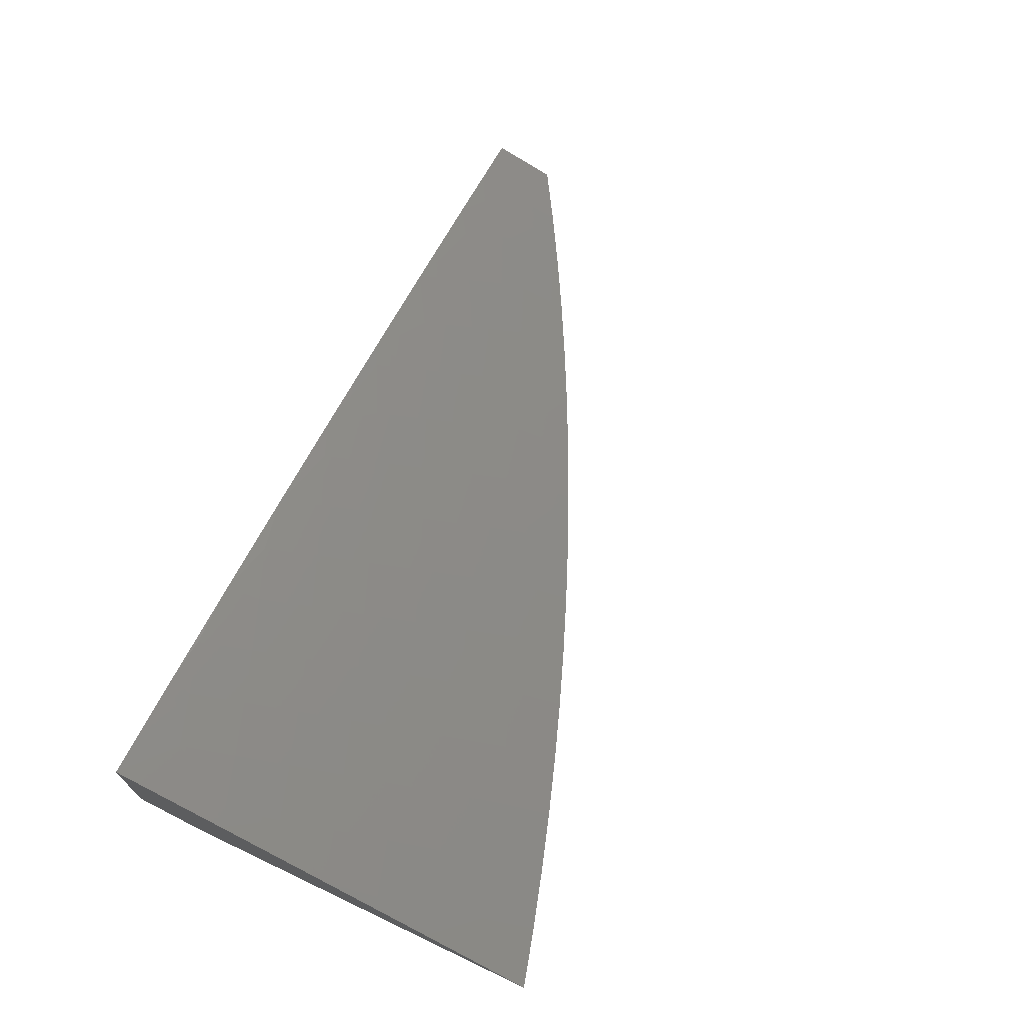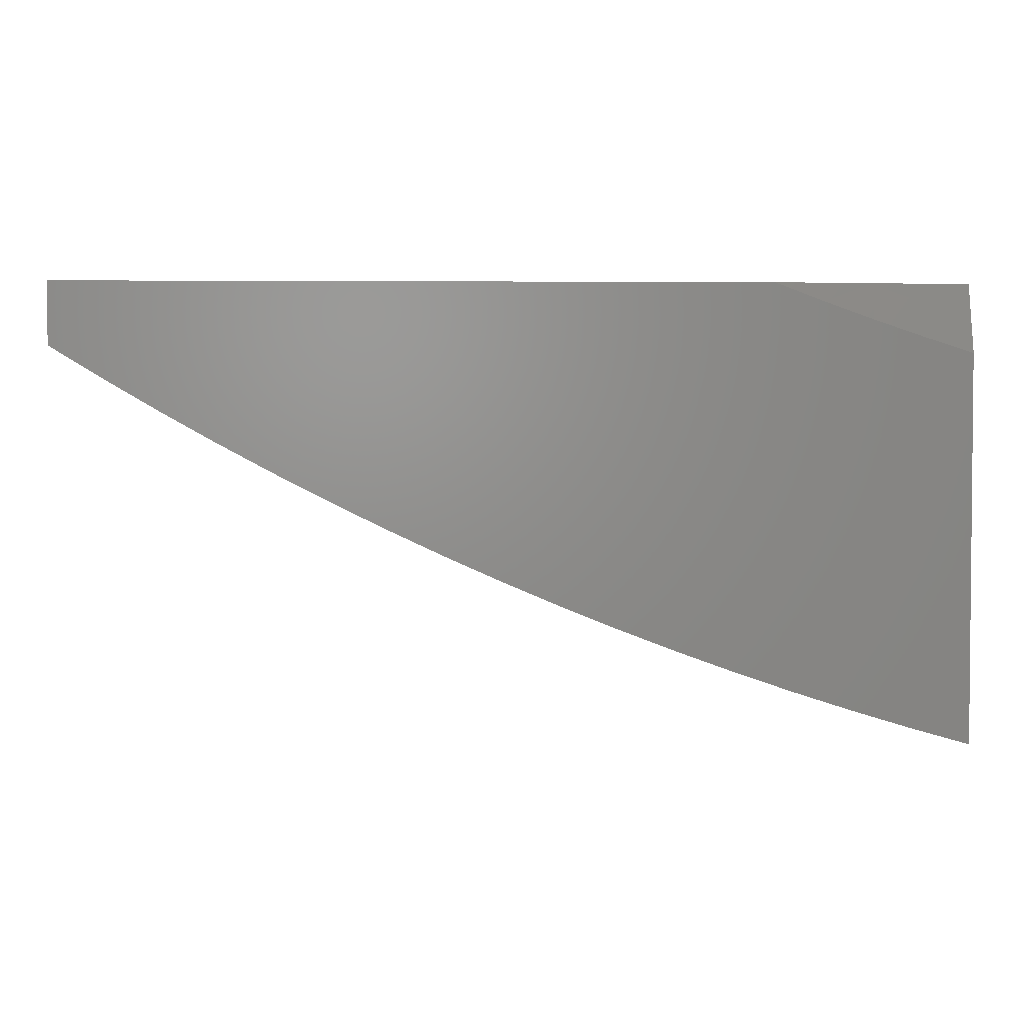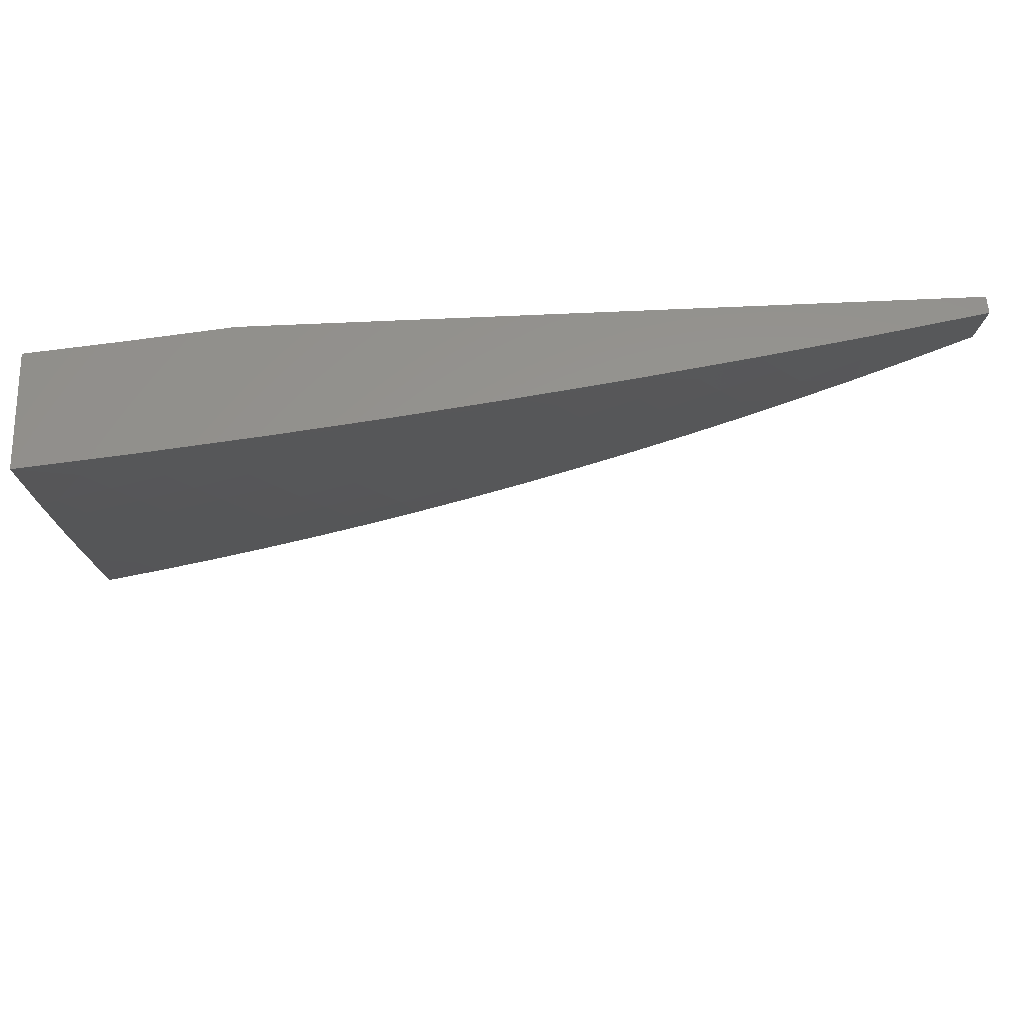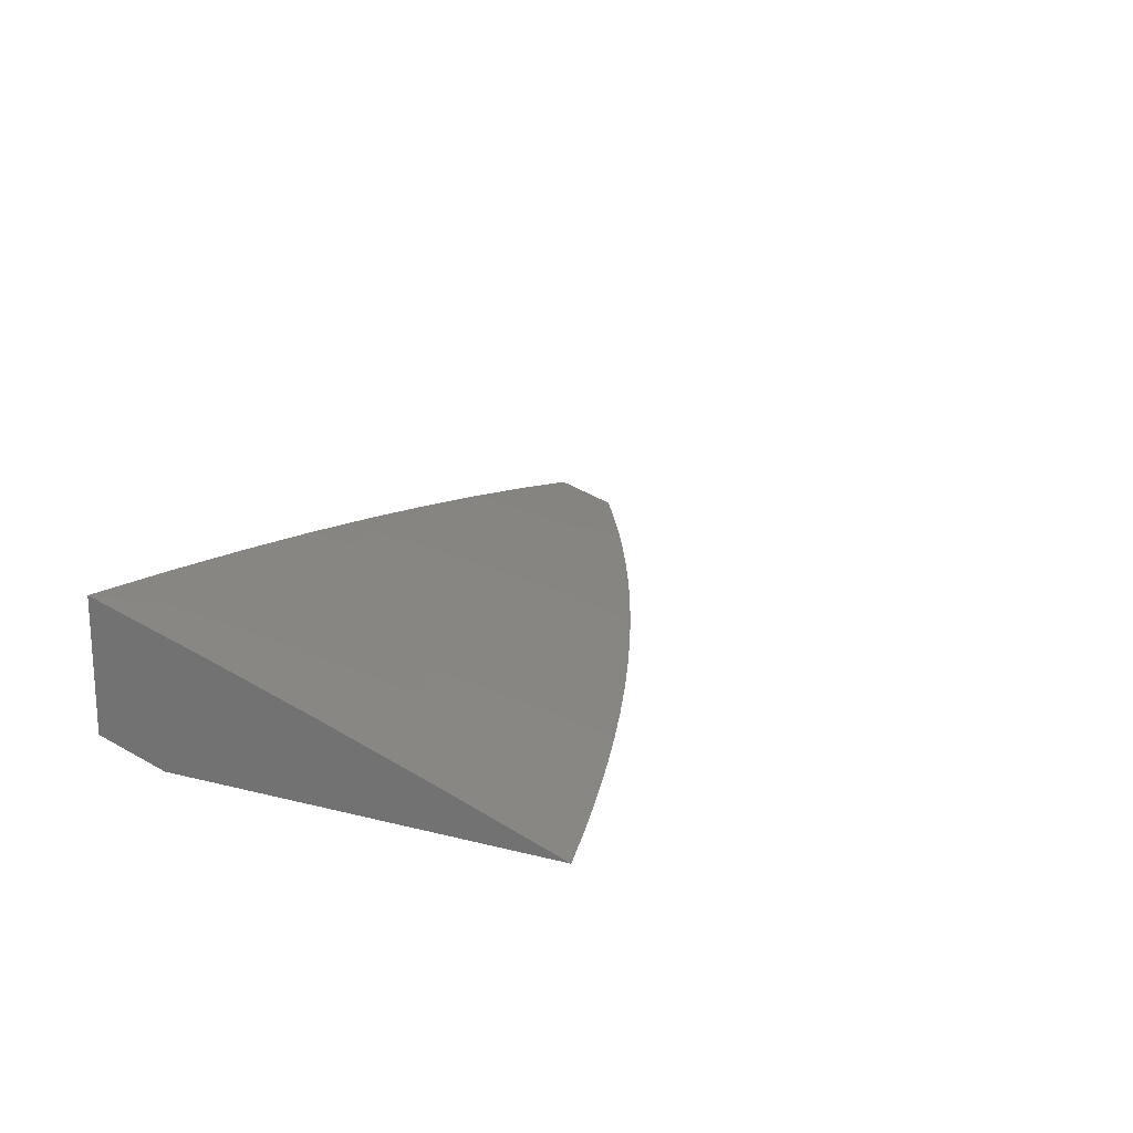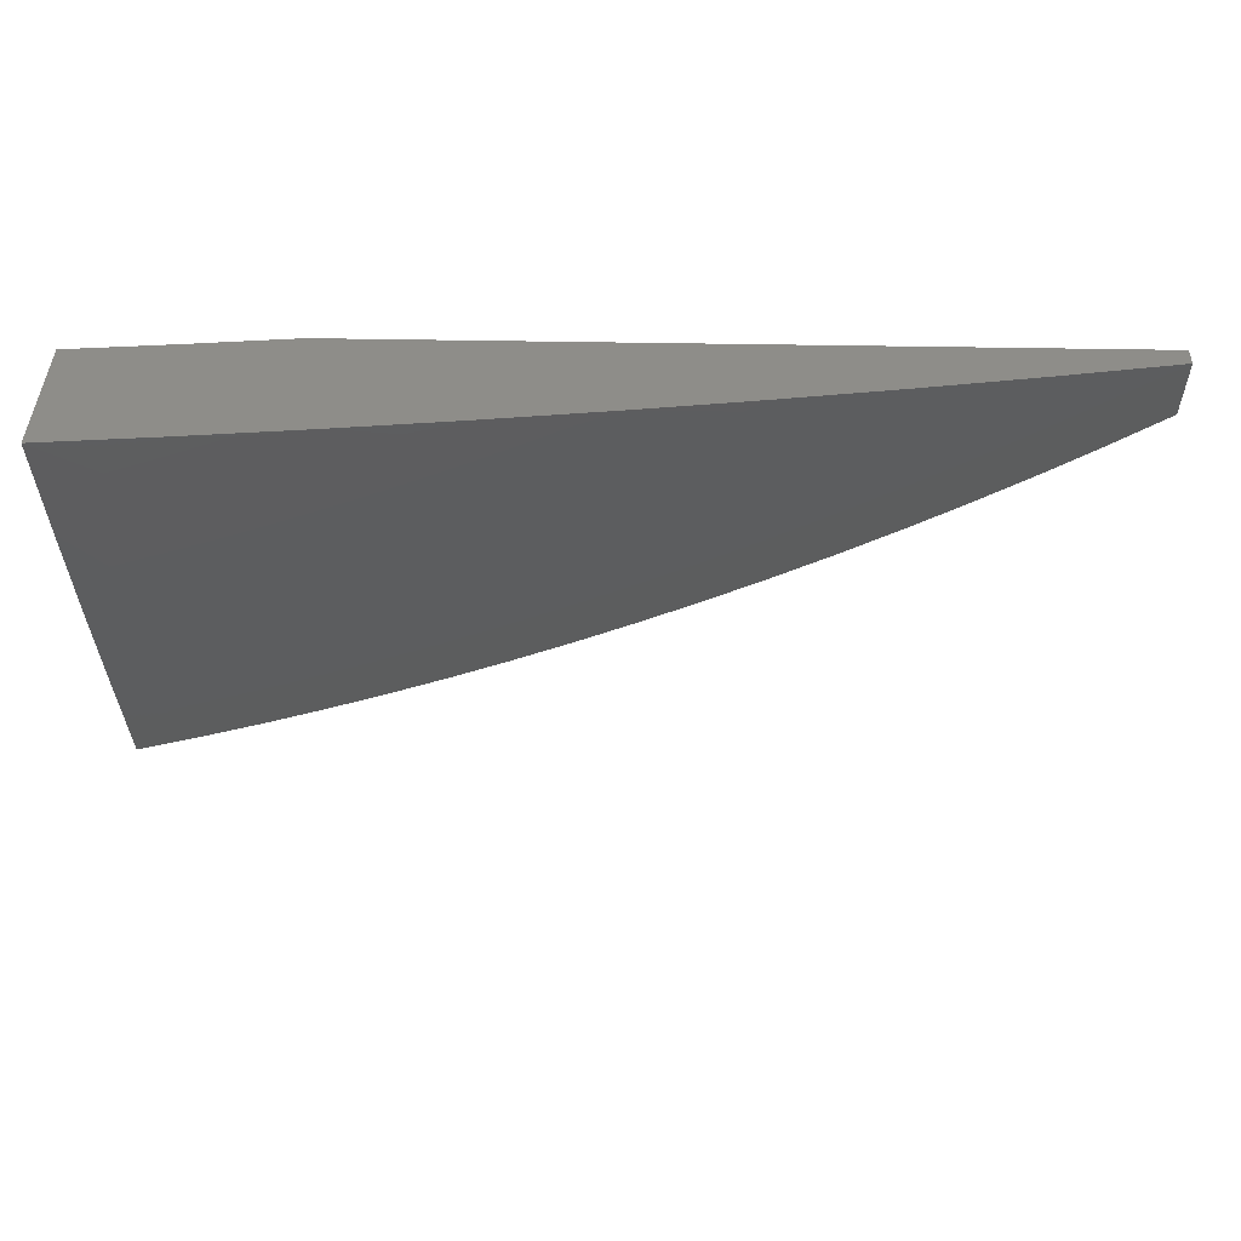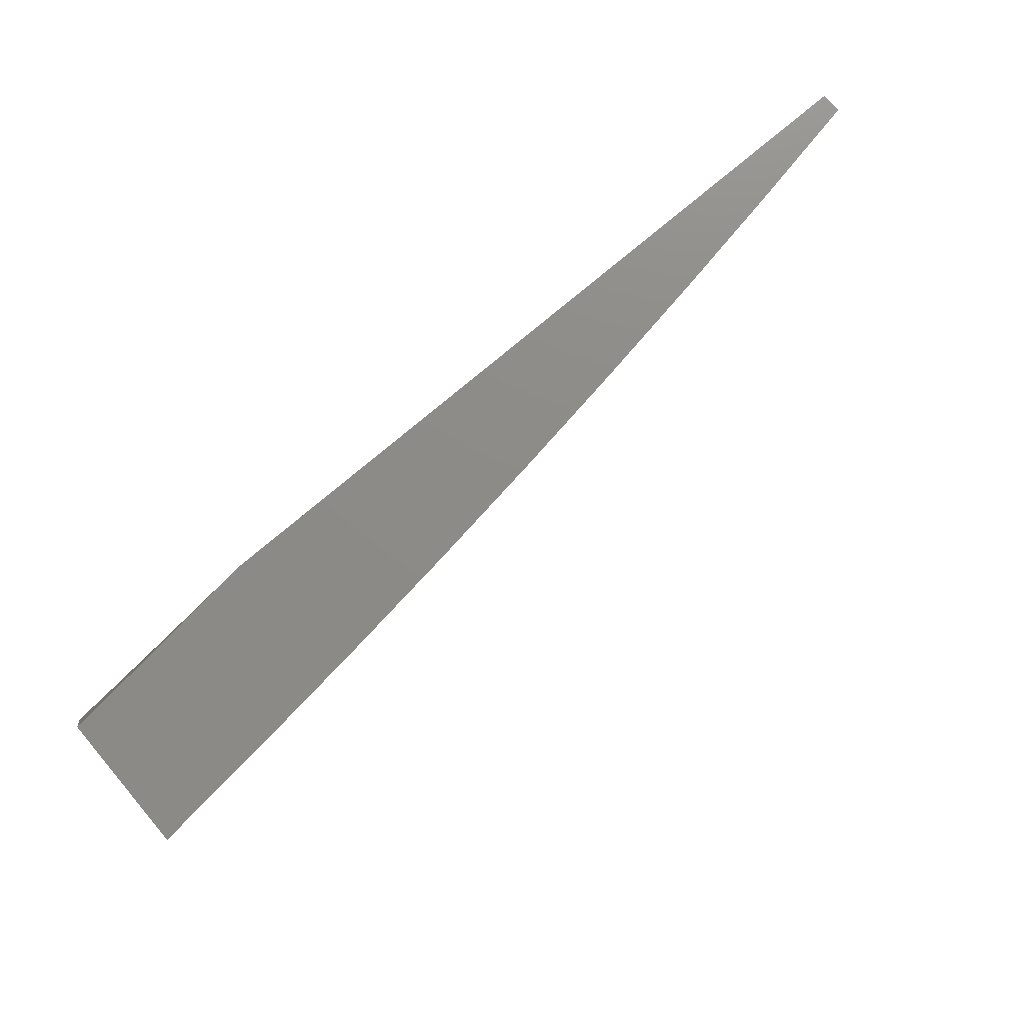
<metadata>
{"format":"stl","ext":"stl","renderer":"f3d","projection":"perspective","resolution":1024,"background":"white","views":[{"elev":69.0,"azim":-64.6,"up":"+Z"},{"elev":2.9,"azim":177.8,"up":"+Y"},{"elev":58.1,"azim":-2.9,"up":"+Y"},{"elev":18.3,"azim":-63.6,"up":"+Z"},{"elev":40.0,"azim":1.4,"up":"+Y"},{"elev":75.7,"azim":-40.3,"up":"+Y"}]}
</metadata>
<code>
# stl→obj: 108 verts, 212 faces
v 1 -3.38 11.04
v 1 -3.506 11
v 1.048 -3.429 11.02
v 1.066 -3.487 11
v 1.131 -3.467 11
v 1.114 -3.409 11.02
v 1.196 -3.446 11
v 1.179 -3.388 11.02
v 1.261 -3.424 11
v 1.244 -3.366 11.02
v 1.325 -3.401 11
v 1.309 -3.342 11.02
v 1.389 -3.376 11
v 1.373 -3.318 11.02
v 1.453 -3.351 11
v 1.438 -3.291 11.02
v 1.516 -3.324 11
v 1.502 -3.264 11.02
v 1.578 -3.296 11
v 1.565 -3.235 11.02
v 1.64 -3.267 11
v 1.629 -3.205 11.02
v 1.702 -3.237 11
v 1.692 -3.174 11.02
v 1.763 -3.205 11
v 1.754 -3.141 11.02
v 1.823 -3.173 11
v 1.816 -3.107 11.02
v 1.883 -3.139 11
v 1.878 -3.072 11.02
v 1.942 -3.105 11
v 1.938 -3.036 11.02
v 2 -3.069 11
v 2 -3 11.02
v 1.876 -3 11.04
v 1.751 -3 11.07
v 1.755 -3.002 11.06
v 1.846 -3.02 11.04
v 1.695 -3.035 11.06
v 1.627 -3 11.09
v 1.634 -3.067 11.06
v 1.606 -3.013 11.09
v 1.574 -3.097 11.06
v 1.546 -3.043 11.09
v 1.512 -3.126 11.06
v 1.486 -3.071 11.09
v 1.451 -3.154 11.06
v 1.425 -3.098 11.09
v 1.389 -3.18 11.06
v 1.365 -3.125 11.09
v 1.327 -3.205 11.06
v 1.304 -3.149 11.09
v 1.264 -3.229 11.06
v 1.242 -3.173 11.09
v 1.202 -3.252 11.06
v 1.181 -3.195 11.09
v 1.139 -3.274 11.06
v 1.119 -3.217 11.09
v 1.076 -3.294 11.06
v 1.057 -3.237 11.09
v 1 -3.254 11.09
v 1.038 -3.179 11.11
v 1 -3.127 11.13
v 1.019 -3.121 11.13
v 1.059 -3.045 11.15
v 1.079 -3.102 11.13
v 1.118 -3.025 11.15
v 1.139 -3.081 11.13
v 1.176 -3.003 11.15
v 1.198 -3.06 11.13
v 1.251 -3 11.14
v 1.257 -3.037 11.13
v 1.316 -3.013 11.13
v 1.28 -3.093 11.11
v 1.34 -3.069 11.11
v 1.502 -3 11.11
v 1.377 -3 11.12
v 1.459 -3.016 11.11
v 1.4 -3.043 11.11
v 1.126 -3 11.15
v 1 -3 11.16
v 1.013 -3.313 11.06
v 1.031 -3.371 11.04
v 1.095 -3.352 11.04
v 1.159 -3.331 11.04
v 1.223 -3.309 11.04
v 1.287 -3.286 11.04
v 1.35 -3.262 11.04
v 1.413 -3.236 11.04
v 1.476 -3.209 11.04
v 1.539 -3.181 11.04
v 1.601 -3.151 11.04
v 1.663 -3.12 11.04
v 1.724 -3.088 11.04
v 1.785 -3.055 11.04
v 1.099 -3.159 11.11
v 1.16 -3.138 11.11
v 1.22 -3.116 11.11
v 1.218 -3 11
v 1.164 -3.02 11
v 1.109 -3 11.01
v 1.11 -3.04 11
v 1.097 -3.006 11.01
v 1.055 -3.059 11
v 1.043 -3.024 11.01
v 1 -3.076 11
v 1 -3 11.02
v 2 -3 11
f 1 2 3
f 3 2 4
f 3 4 5
f 3 5 6
f 6 5 7
f 6 7 8
f 8 7 9
f 8 9 10
f 10 9 11
f 10 11 12
f 12 11 13
f 12 13 14
f 14 13 15
f 14 15 16
f 16 15 17
f 16 17 18
f 18 17 19
f 18 19 20
f 20 19 21
f 20 21 22
f 22 21 23
f 22 23 24
f 24 23 25
f 24 25 26
f 26 25 27
f 26 27 28
f 28 27 29
f 28 29 30
f 30 29 31
f 30 31 32
f 32 31 33
f 32 33 34
f 34 35 32
f 32 35 30
f 36 37 35
f 35 37 38
f 35 38 30
f 30 38 28
f 37 36 39
f 39 36 40
f 39 40 41
f 41 40 42
f 41 42 43
f 43 42 44
f 43 44 45
f 45 44 46
f 45 46 47
f 47 46 48
f 47 48 49
f 49 48 50
f 49 50 51
f 51 50 52
f 51 52 53
f 53 52 54
f 53 54 55
f 55 54 56
f 55 56 57
f 57 56 58
f 57 58 59
f 59 58 60
f 59 60 61
f 61 60 62
f 61 62 63
f 63 62 64
f 63 64 65
f 65 64 66
f 65 66 67
f 67 66 68
f 67 68 69
f 69 68 70
f 69 70 71
f 71 70 72
f 71 72 73
f 73 72 74
f 73 74 75
f 75 74 52
f 75 52 50
f 40 76 42
f 42 76 44
f 77 78 76
f 76 78 46
f 76 46 44
f 71 73 77
f 77 73 75
f 77 75 79
f 79 75 50
f 79 50 48
f 71 80 69
f 69 80 67
f 67 80 65
f 65 80 81
f 65 81 63
f 59 61 82
f 82 61 1
f 82 1 83
f 83 1 3
f 83 3 6
f 77 79 78
f 78 79 48
f 78 48 46
f 82 83 84
f 84 83 6
f 84 6 85
f 85 6 8
f 85 8 86
f 86 8 10
f 86 10 87
f 87 10 12
f 87 12 88
f 88 12 14
f 88 14 89
f 89 14 16
f 89 16 90
f 90 16 18
f 90 18 91
f 91 18 20
f 91 20 92
f 92 20 22
f 92 22 93
f 93 22 24
f 93 24 94
f 94 24 26
f 94 26 95
f 95 26 28
f 95 28 38
f 57 59 84
f 84 59 82
f 57 84 85
f 66 64 62
f 62 60 96
f 96 60 58
f 96 58 97
f 97 58 56
f 97 56 98
f 98 56 54
f 98 54 74
f 74 54 52
f 55 57 85
f 55 85 86
f 68 66 96
f 96 66 62
f 68 96 97
f 53 55 86
f 53 86 87
f 70 68 97
f 70 97 98
f 51 53 87
f 51 87 88
f 72 70 98
f 72 98 74
f 49 51 88
f 49 88 89
f 47 49 89
f 47 89 90
f 45 47 90
f 45 90 91
f 43 45 91
f 43 91 92
f 41 43 92
f 41 92 93
f 39 41 93
f 39 93 94
f 37 39 94
f 37 94 95
f 38 37 95
f 99 100 101
f 101 100 102
f 101 102 103
f 103 102 104
f 103 104 105
f 105 104 106
f 105 106 107
f 107 101 105
f 105 101 103
f 34 33 108
f 33 31 108
f 108 31 29
f 108 29 99
f 99 29 27
f 99 27 25
f 25 23 99
f 99 23 21
f 99 21 100
f 100 21 19
f 100 19 102
f 102 19 17
f 102 17 104
f 104 17 15
f 104 15 106
f 106 15 13
f 106 13 11
f 11 9 106
f 106 9 7
f 106 7 5
f 5 4 106
f 106 4 2
f 2 1 106
f 106 1 61
f 106 61 107
f 107 61 63
f 107 63 81
f 81 80 107
f 107 80 71
f 107 71 77
f 77 76 107
f 107 76 101
f 101 76 40
f 101 40 99
f 99 40 36
f 99 36 35
f 34 108 35
f 35 108 99

</code>
